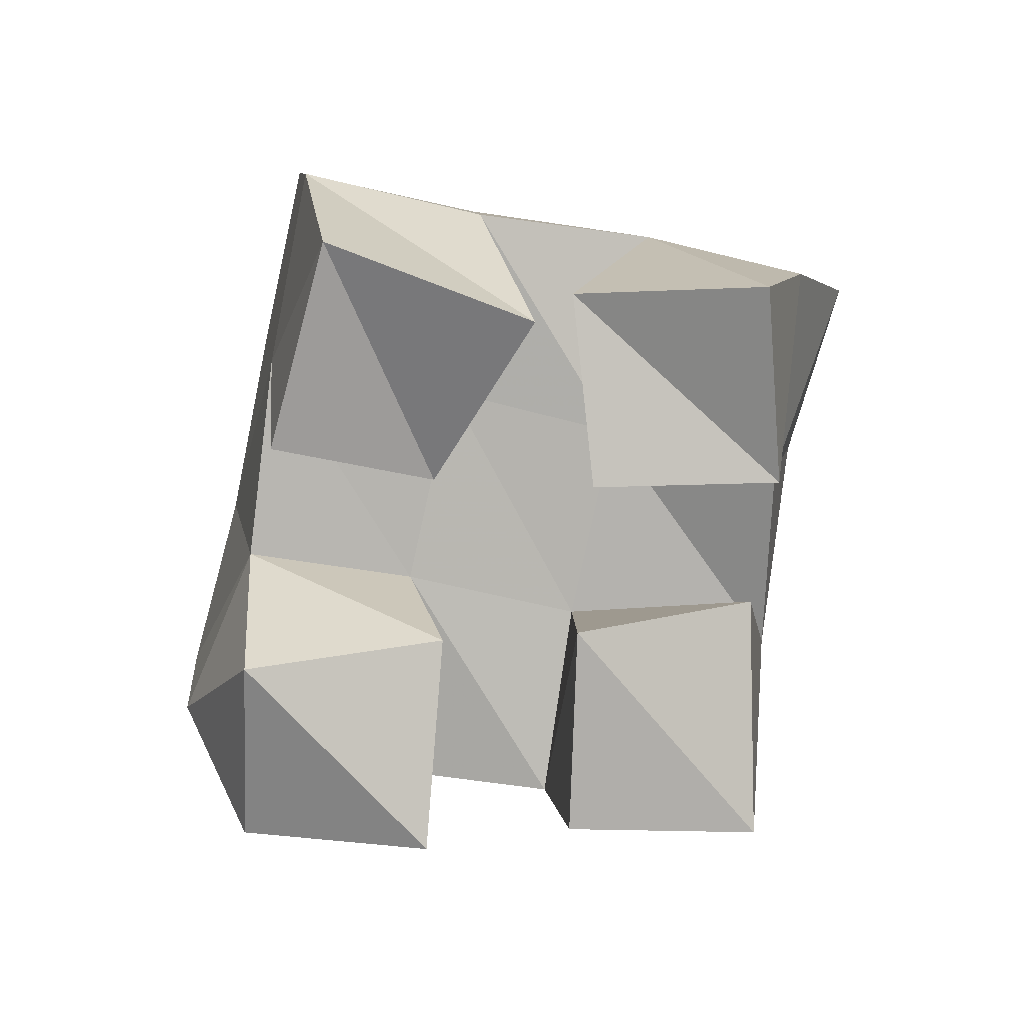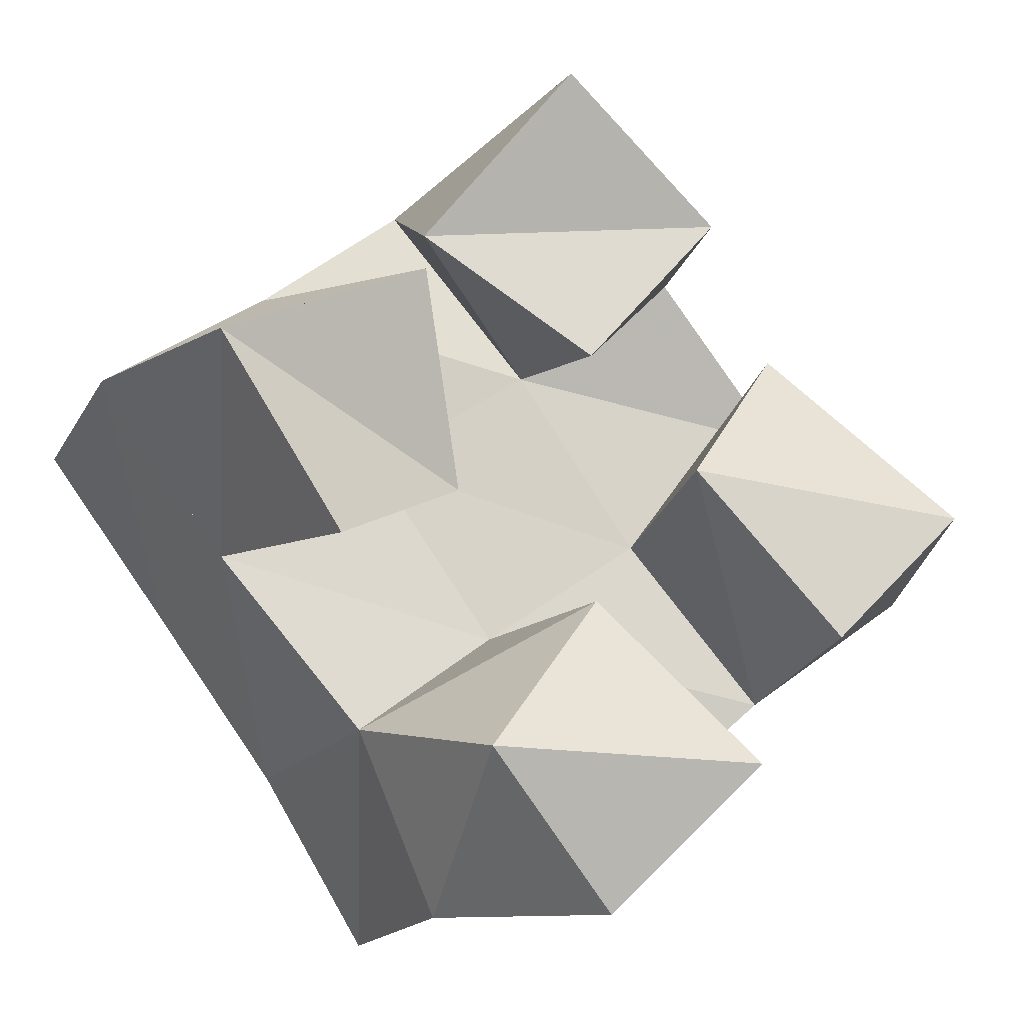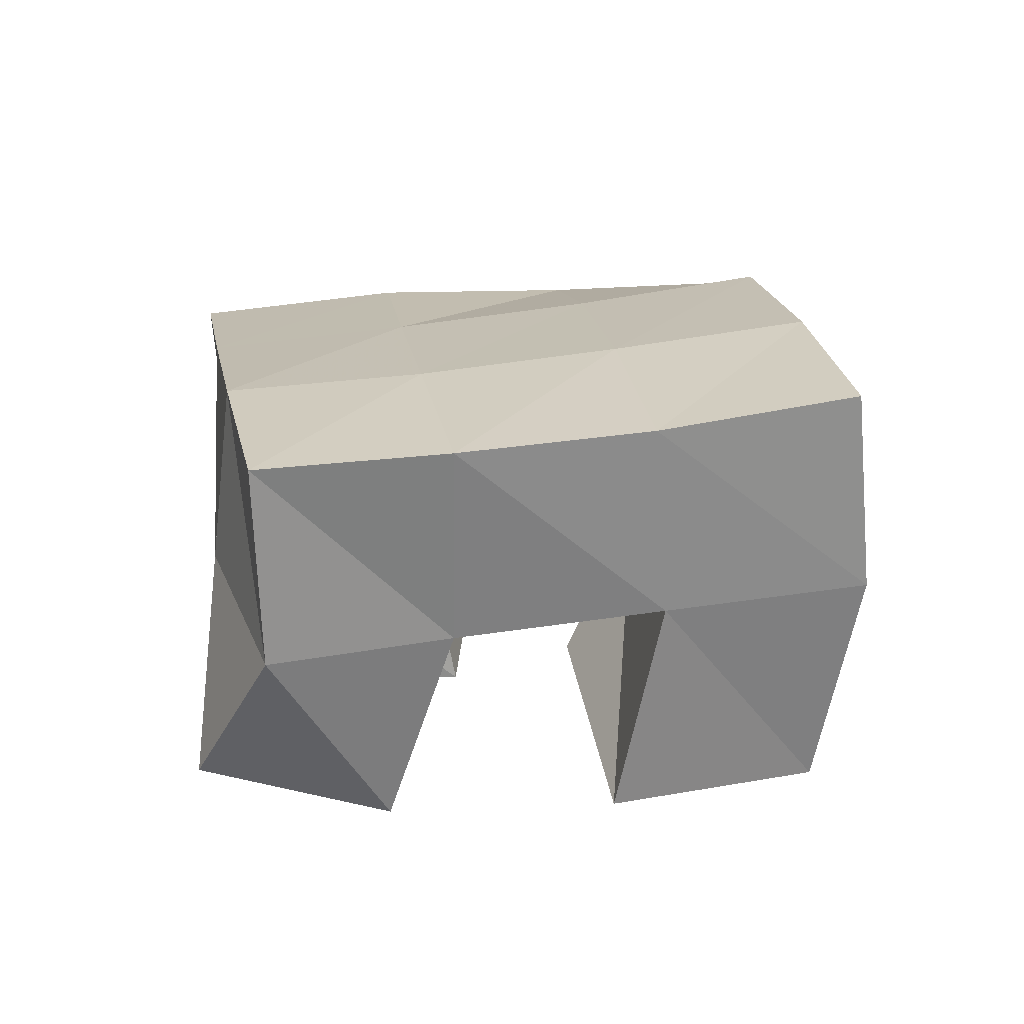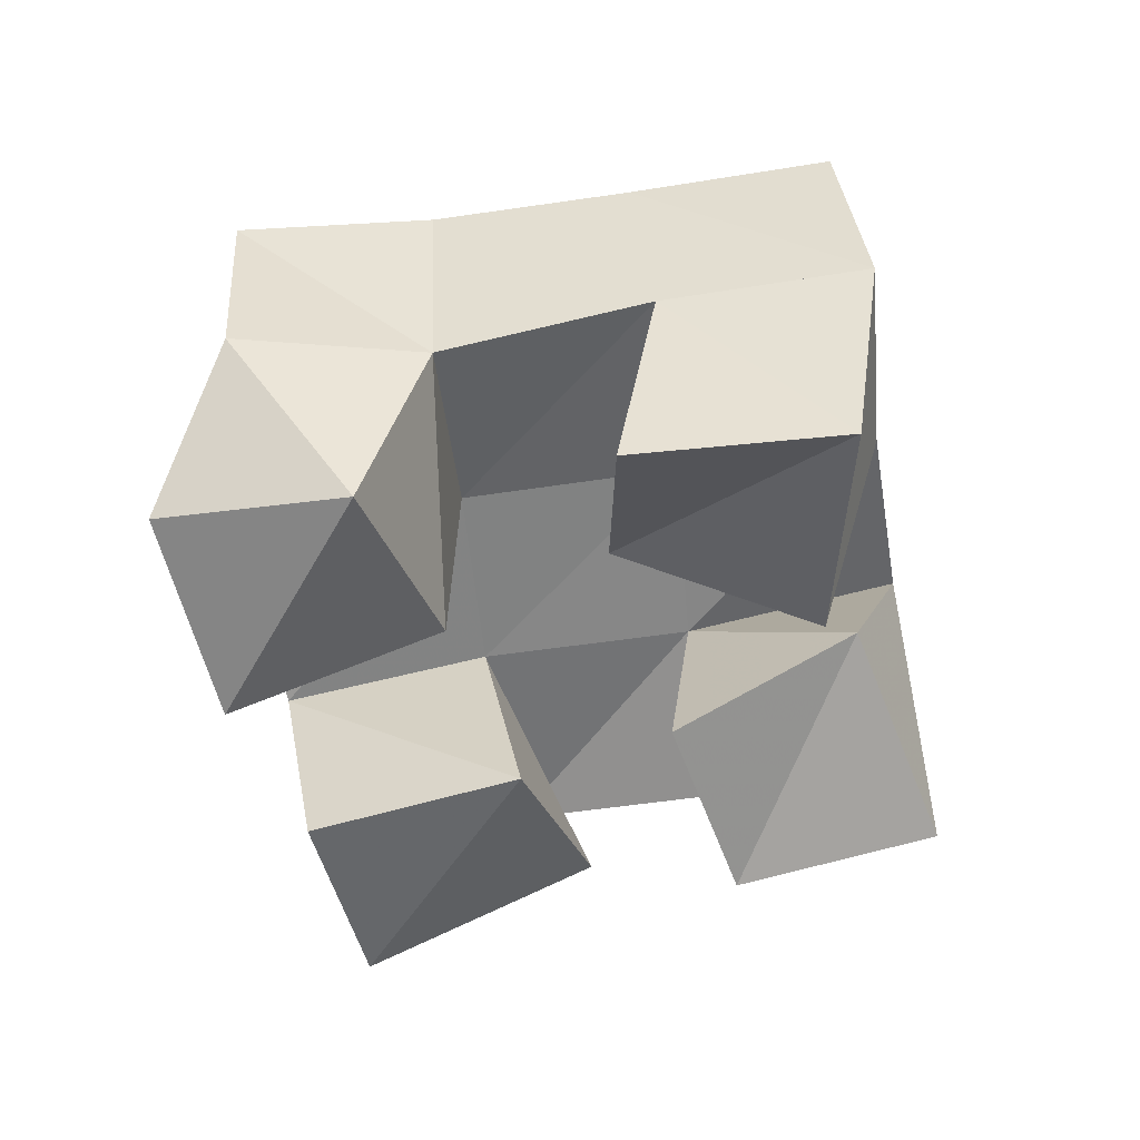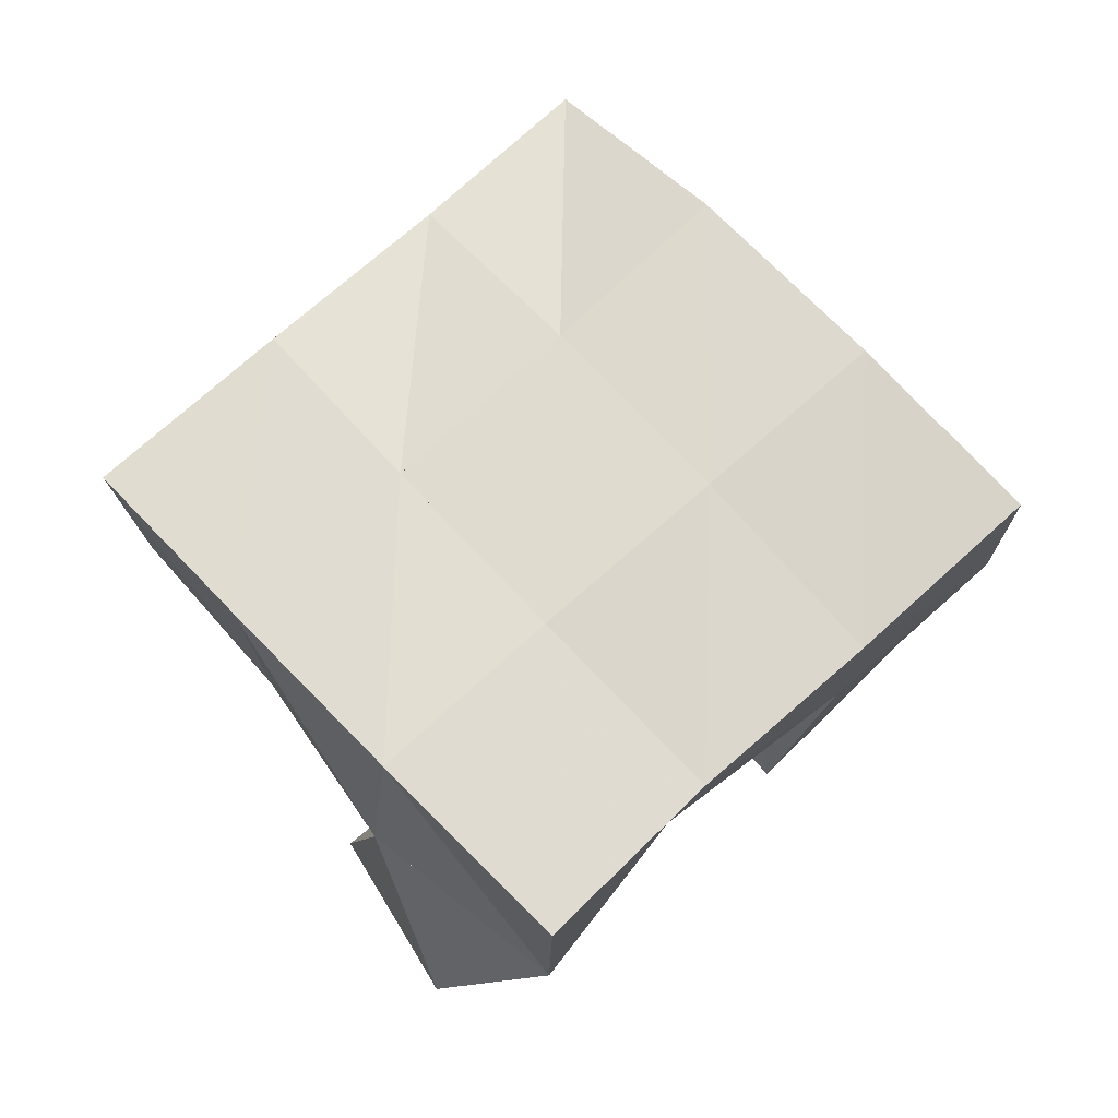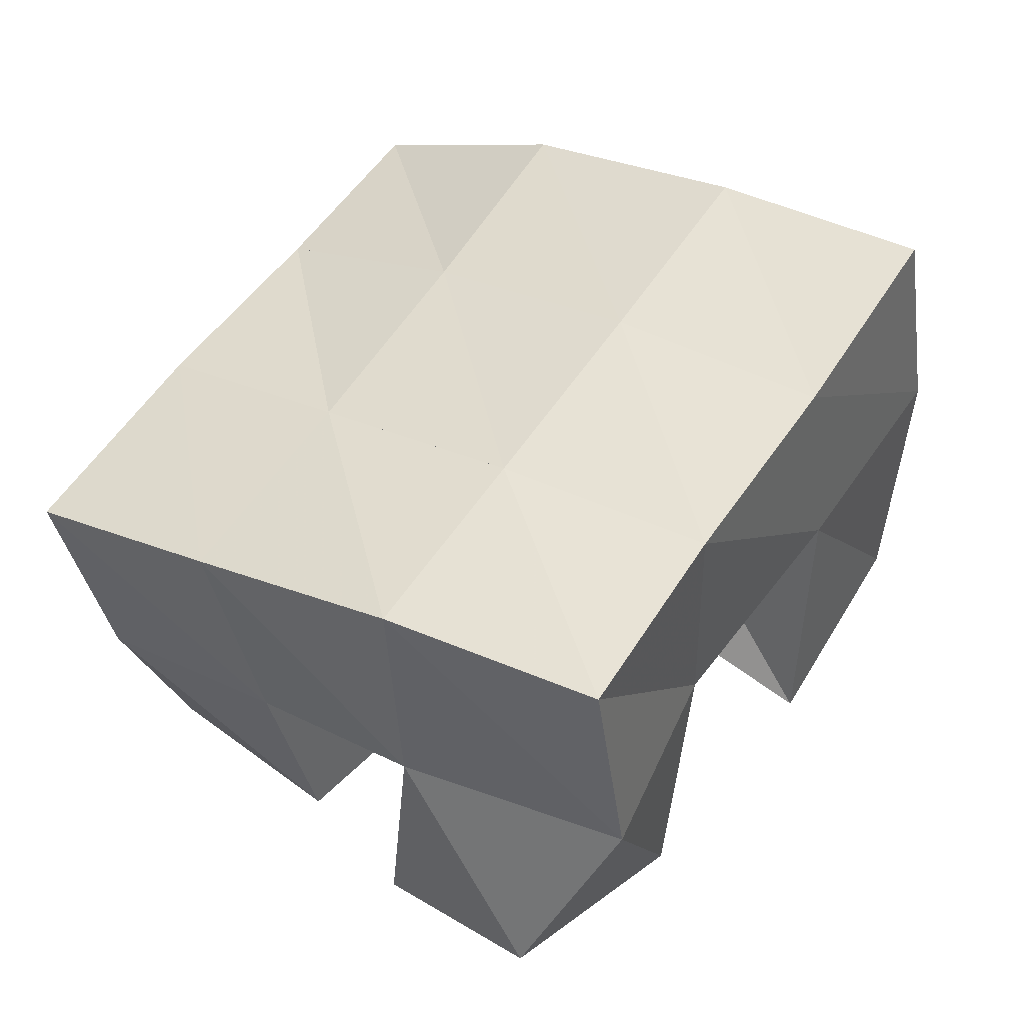
<metadata>
{"format":"obj","ext":"obj","renderer":"f3d","projection":"perspective","resolution":1024,"background":"white","views":[{"elev":-76.3,"azim":-46.3,"up":"+Y"},{"elev":-12.9,"azim":-21.4,"up":"+Z"},{"elev":19.4,"azim":-132.6,"up":"+Y"},{"elev":-57.5,"azim":-118.0,"up":"+Y"},{"elev":65.8,"azim":-165.8,"up":"+Y"},{"elev":-47.0,"azim":-170.4,"up":"+Z"}]}
</metadata>
<code>
v 0.6239 0.1115 -0.002056
v 0.5948 0.1492 -0.001228
v 0.6573 0.101 0.03227
v 0.6427 0.1589 0.01881
v 0.5909 0.1 0.03313
v 0.5761 0.1497 0.04222
v 0.6232 0.117 0.07052
v 0.6118 0.1573 0.06734
v 0.619 0.1091 0.1275
v 0.6209 0.1589 0.1351
v 0.6494 0.1059 0.1622
v 0.6566 0.1484 0.1608
v 0.5815 0.1214 0.1563
v 0.5904 0.1704 0.1778
v 0.6104 0.1 0.1934
v 0.623 0.1526 0.2009
v 0.5555 0.1 0.07809
v 0.5432 0.1557 0.08258
v 0.5925 0.127 0.0967
v 0.583 0.1623 0.1106
v 0.5283 0.1041 0.1227
v 0.5141 0.1599 0.1239
v 0.5791 0.113 0.1453
v 0.554 0.1634 0.1496
v 0.6783 0.1001 0.06277
v 0.6799 0.1484 0.05353
v 0.7135 0.1054 0.0953
v 0.7203 0.1485 0.08174
v 0.642 0.1011 0.1
v 0.6494 0.1556 0.09287
v 0.6715 0.121 0.1345
v 0.6925 0.1579 0.1248
v 0.5929 0.1996 -0.005313
v 0.6385 0.2034 0.02184
v 0.5683 0.2006 0.0359
v 0.6118 0.2054 0.06312
v 0.5407 0.204 0.07548
v 0.5833 0.2102 0.1042
v 0.5129 0.2105 0.1164
v 0.5554 0.2157 0.1442
v 0.6825 0.2005 0.0501
v 0.6541 0.2044 0.09192
v 0.6264 0.209 0.1343
v 0.6003 0.2147 0.1747
v 0.7232 0.1979 0.07674
v 0.694 0.2022 0.1202
v 0.6673 0.2005 0.1641
v 0.643 0.2001 0.2056
f 1 2 4
f 3 1 4
f 2 6 8
f 4 2 8
f 6 5 7
f 8 6 7
f 5 1 3
f 7 5 3
f 8 7 3
f 4 8 3
f 2 1 5
f 6 2 5
f 9 10 12
f 11 9 12
f 10 14 16
f 12 10 16
f 14 13 15
f 16 14 15
f 13 9 11
f 15 13 11
f 16 15 11
f 12 16 11
f 10 9 13
f 14 10 13
f 17 18 20
f 19 17 20
f 18 22 24
f 20 18 24
f 22 21 23
f 24 22 23
f 21 17 19
f 23 21 19
f 24 23 19
f 20 24 19
f 18 17 21
f 22 18 21
f 25 26 28
f 27 25 28
f 26 30 32
f 28 26 32
f 30 29 31
f 32 30 31
f 29 25 27
f 31 29 27
f 32 31 27
f 28 32 27
f 26 25 29
f 30 26 29
f 2 33 34
f 4 2 34
f 33 35 36
f 34 33 36
f 35 6 8
f 36 35 8
f 6 2 4
f 8 6 4
f 36 8 4
f 34 36 4
f 33 2 6
f 35 33 6
f 6 35 36
f 8 6 36
f 35 37 38
f 36 35 38
f 37 18 20
f 38 37 20
f 18 6 8
f 20 18 8
f 38 20 8
f 36 38 8
f 35 6 18
f 37 35 18
f 18 37 38
f 20 18 38
f 37 39 40
f 38 37 40
f 39 22 24
f 40 39 24
f 22 18 20
f 24 22 20
f 40 24 20
f 38 40 20
f 37 18 22
f 39 37 22
f 4 34 41
f 26 4 41
f 34 36 42
f 41 34 42
f 36 8 30
f 42 36 30
f 8 4 26
f 30 8 26
f 42 30 26
f 41 42 26
f 34 4 8
f 36 34 8
f 8 36 42
f 30 8 42
f 36 38 43
f 42 36 43
f 38 20 10
f 43 38 10
f 20 8 30
f 10 20 30
f 43 10 30
f 42 43 30
f 36 8 20
f 38 36 20
f 20 38 43
f 10 20 43
f 38 40 44
f 43 38 44
f 40 24 14
f 44 40 14
f 24 20 10
f 14 24 10
f 44 14 10
f 43 44 10
f 38 20 24
f 40 38 24
f 26 41 45
f 28 26 45
f 41 42 46
f 45 41 46
f 42 30 32
f 46 42 32
f 30 26 28
f 32 30 28
f 46 32 28
f 45 46 28
f 41 26 30
f 42 41 30
f 30 42 46
f 32 30 46
f 42 43 47
f 46 42 47
f 43 10 12
f 47 43 12
f 10 30 32
f 12 10 32
f 47 12 32
f 46 47 32
f 42 30 10
f 43 42 10
f 10 43 47
f 12 10 47
f 43 44 48
f 47 43 48
f 44 14 16
f 48 44 16
f 14 10 12
f 16 14 12
f 48 16 12
f 47 48 12
f 43 10 14
f 44 43 14

</code>
